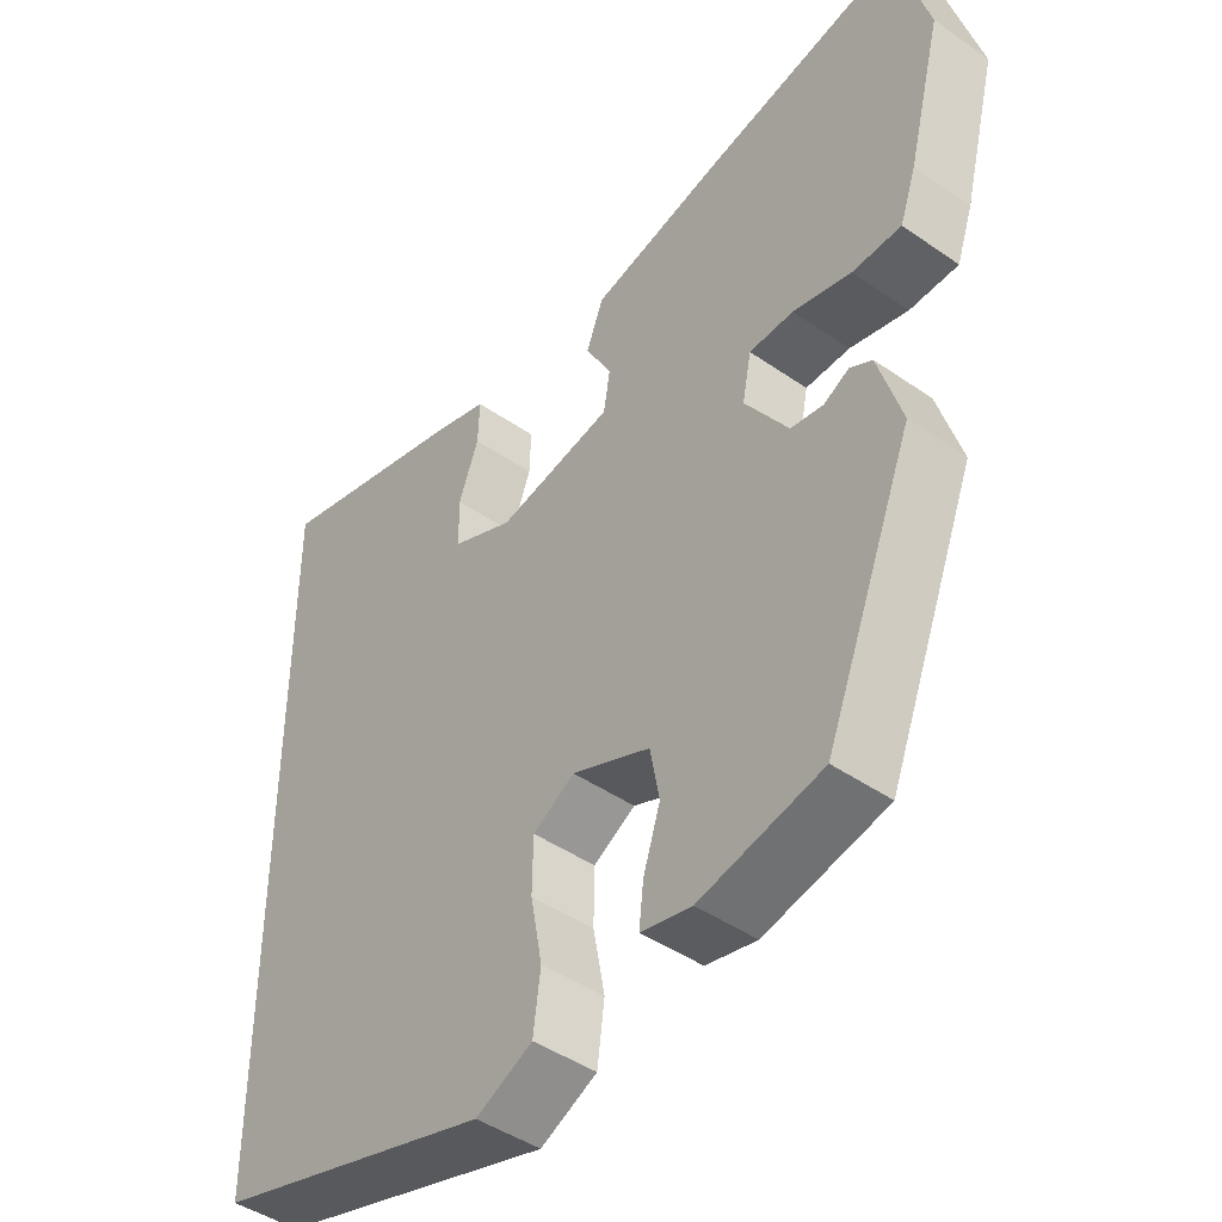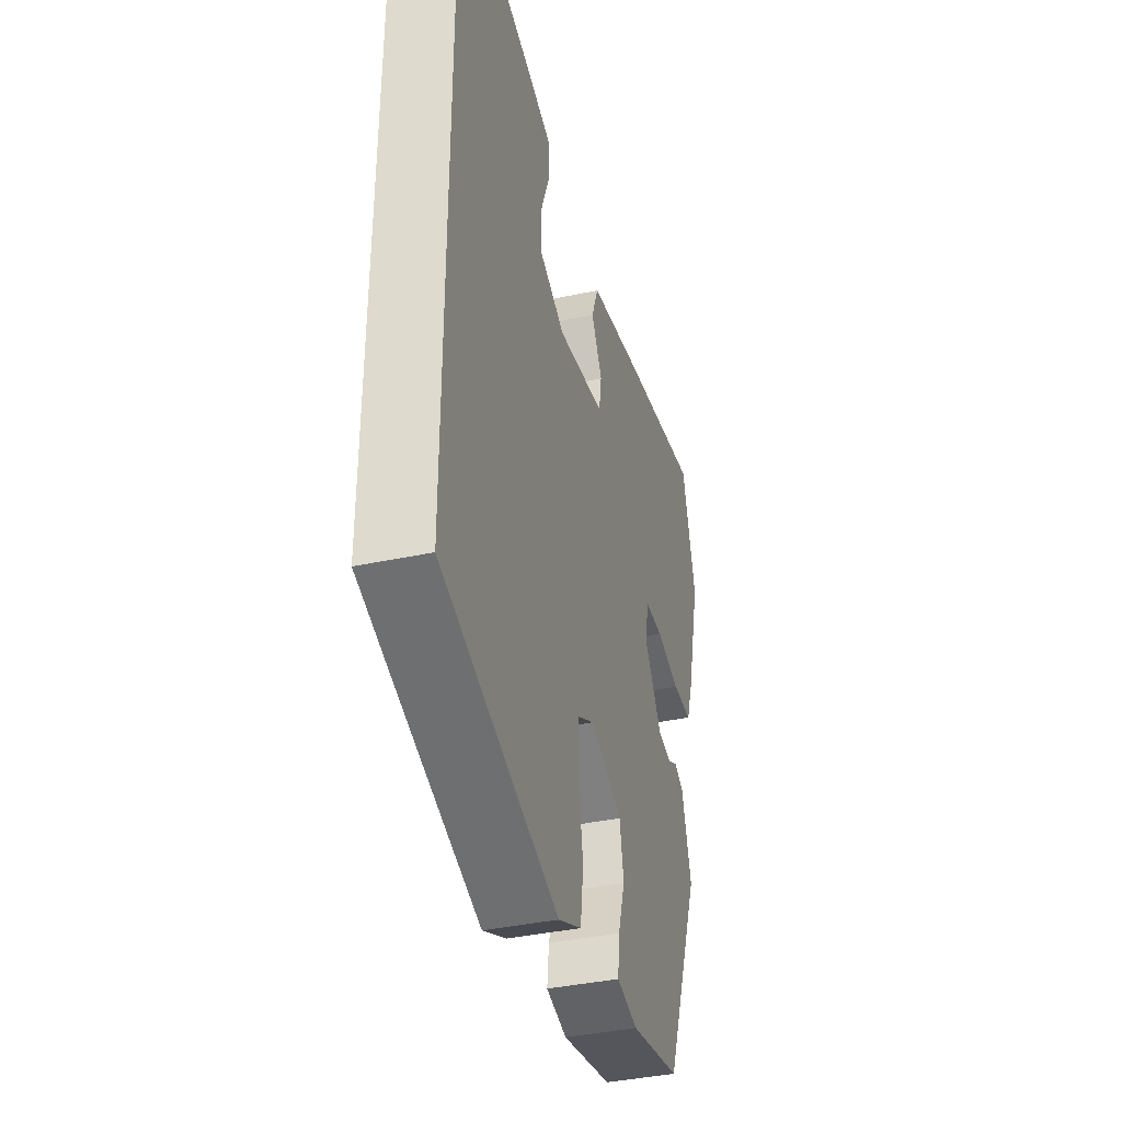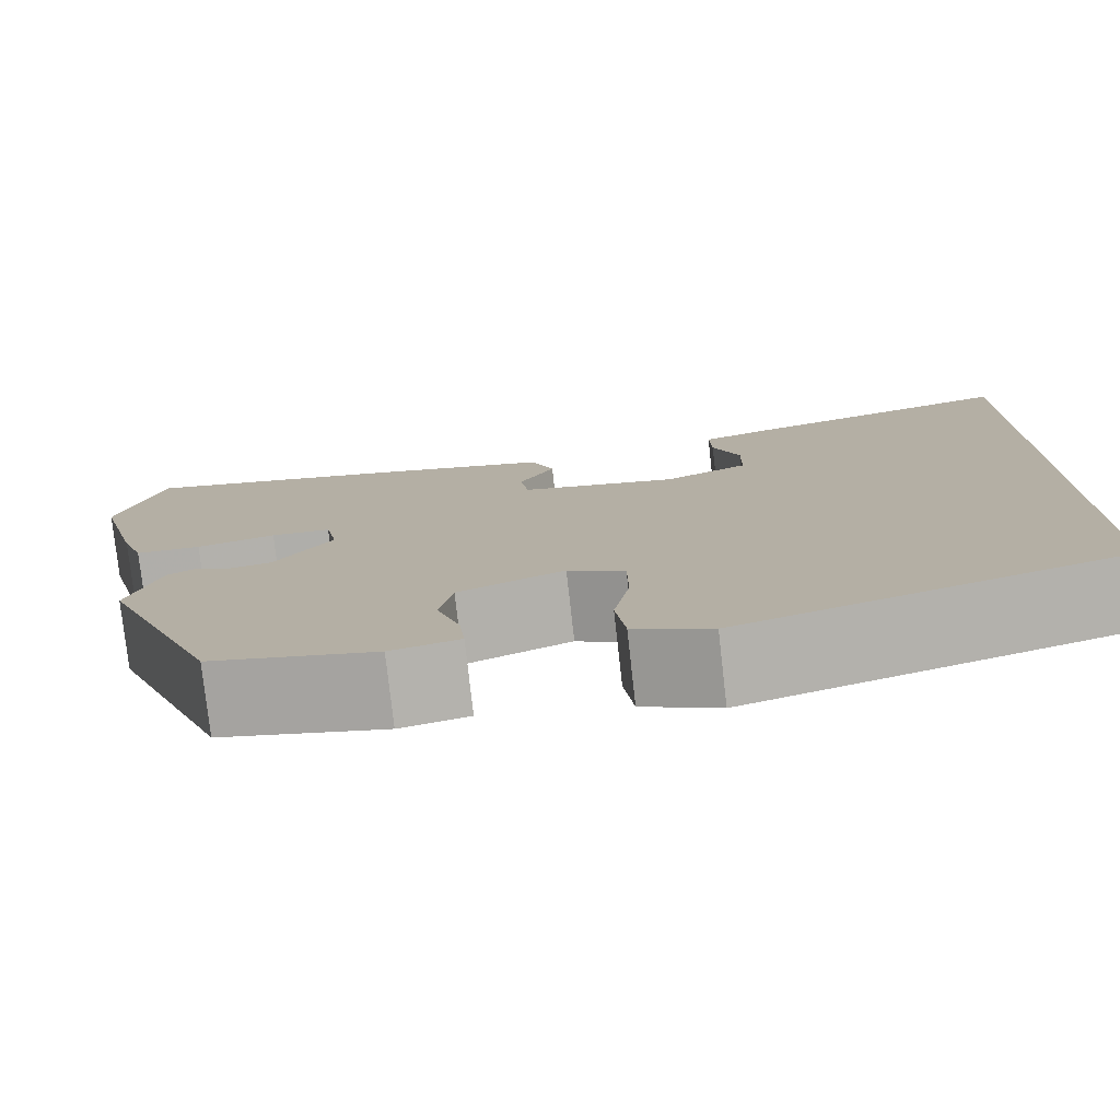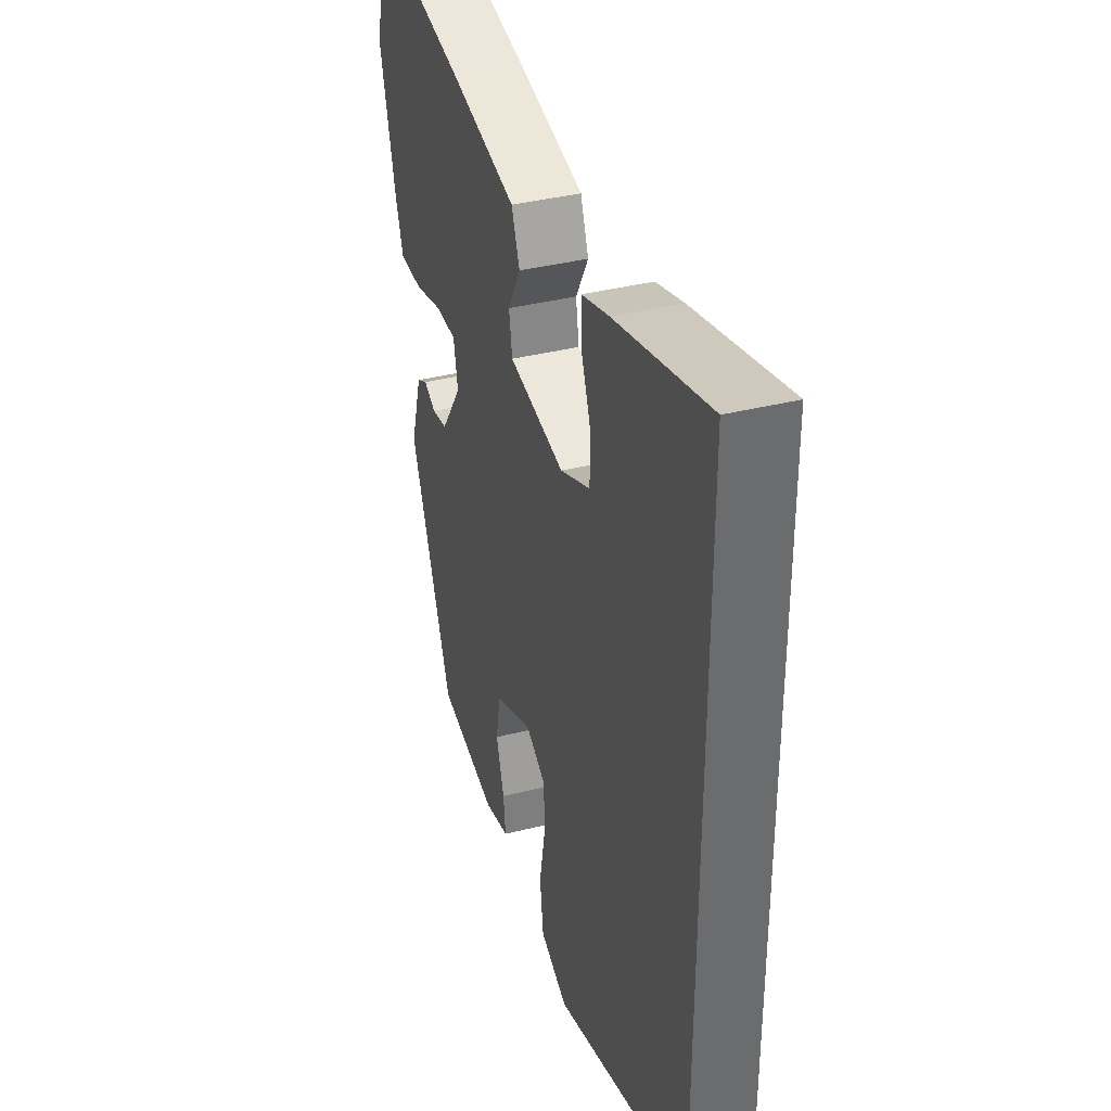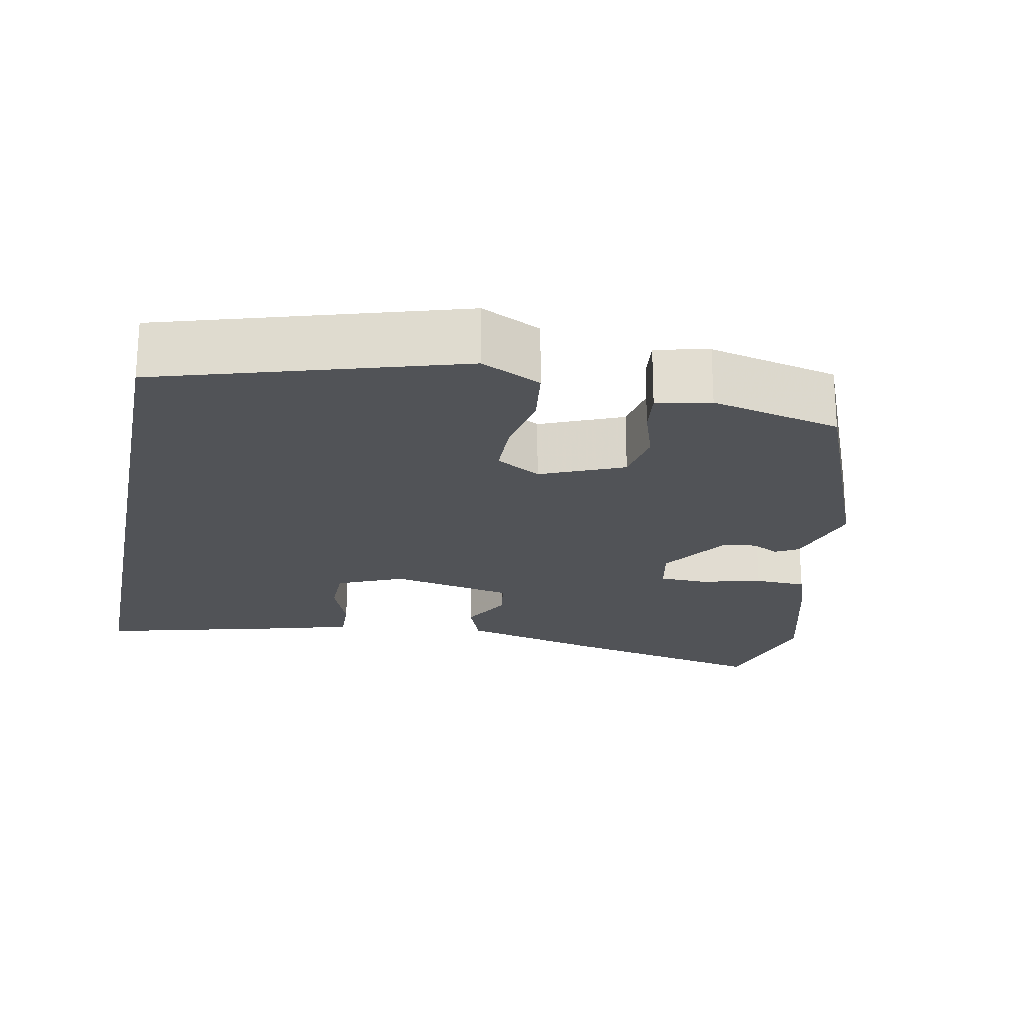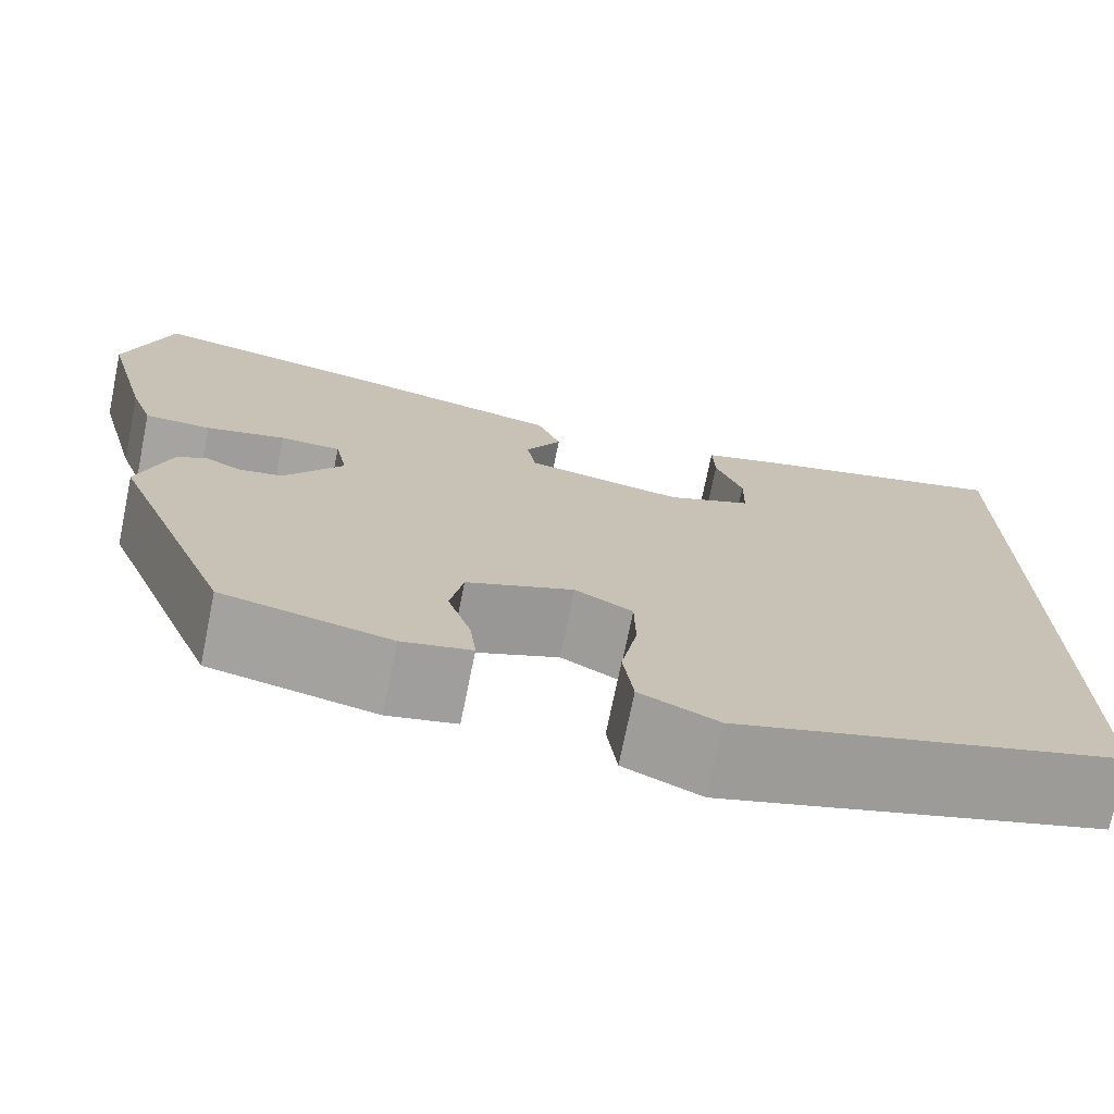
<metadata>
{"format":"obj","ext":"obj","renderer":"f3d","projection":"perspective","resolution":1024,"background":"white","views":[{"elev":-44.7,"azim":-129.0,"up":"+Z"},{"elev":-39.1,"azim":104.9,"up":"+Z"},{"elev":-78.1,"azim":6.4,"up":"+Z"},{"elev":37.1,"azim":71.9,"up":"+Z"},{"elev":-21.9,"azim":168.8,"up":"+Y"},{"elev":-73.4,"azim":-11.5,"up":"+Z"}]}
</metadata>
<code>
v 0.5 0.07 -0.407
v 0.118 0.07 -0.52
v 0.041 0.07 -0.483
v 0.031 0.07 -0.408
v 0.047 0.07 -0.323
v 0.046 0.07 -0.251
v -0.011 0.07 -0.218
v -0.117 0.07 -0.262
v -0.13 0.07 -0.33
v -0.107 0.07 -0.401
v -0.101 0.07 -0.455
v -0.17 0.07 -0.47
v -0.336 0.07 -0.432
v -0.456 0.07 -0.13
v -0.424 0.07 -0.026
v -0.394 0.07 -0.01
v -0.36 0.07 -0.028
v -0.316 0.07 -0.021
v -0.257 0.07 0.065
v -0.269 0.07 0.126
v -0.329 0.07 0.128
v -0.408 0.07 0.109
v -0.474 0.07 0.111
v -0.496 0.07 0.174
v -0.542 0.07 0.352
v -0.497 0.07 0.511
v -0.235 0.07 0.455
v -0.049 0.07 0.41
v -0.026 0.07 0.35
v -0.062 0.07 0.286
v -0.053 0.07 0.232
v 0.104 0.07 0.201
v 0.188 0.07 0.237
v 0.189 0.07 0.302
v 0.162 0.07 0.374
v 0.16 0.07 0.432
v 0.238 0.07 0.455
v 0.5 0.07 0.521
v 0.5 0 -0.407
v 0.118 0 -0.52
v 0.041 0 -0.483
v 0.031 0 -0.408
v 0.047 0 -0.323
v 0.046 0 -0.251
v -0.011 0 -0.218
v -0.117 0 -0.262
v -0.13 0 -0.33
v -0.107 0 -0.401
v -0.101 0 -0.455
v -0.17 0 -0.47
v -0.336 0 -0.432
v -0.456 0 -0.13
v -0.424 0 -0.026
v -0.394 0 -0.01
v -0.36 0 -0.028
v -0.316 0 -0.021
v -0.257 0 0.065
v -0.269 0 0.126
v -0.329 0 0.128
v -0.408 0 0.109
v -0.474 0 0.111
v -0.496 0 0.174
v -0.542 0 0.352
v -0.497 0 0.511
v -0.235 0 0.455
v -0.049 0 0.41
v -0.026 0 0.35
v -0.062 0 0.286
v -0.053 0 0.232
v 0.104 0 0.201
v 0.188 0 0.237
v 0.189 0 0.302
v 0.162 0 0.374
v 0.16 0 0.432
v 0.238 0 0.455
v 0.5 0 0.521
f 37 38 1
f 36 37 1
f 35 36 1
f 34 35 1
f 33 34 1
f 1 2 3
f 33 1 3
f 32 33 3
f 28 29 30
f 27 28 30
f 26 27 30
f 25 26 30
f 24 25 30
f 23 24 30
f 22 23 30
f 21 22 30
f 20 21 30 31
f 19 20 31 32
f 15 16 17
f 14 15 17
f 13 14 17
f 12 13 17
f 11 12 17
f 10 11 17
f 9 10 17
f 8 9 17 18
f 18 19 32
f 8 18 32
f 7 8 32
f 3 4 5
f 32 3 5
f 32 5 6
f 6 7 32
f 39 76 75
f 39 75 74
f 39 74 73
f 39 73 72
f 39 72 71
f 41 40 39
f 41 39 71
f 41 71 70
f 68 67 66
f 68 66 65
f 68 65 64
f 68 64 63
f 68 63 62
f 68 62 61
f 68 61 60
f 68 60 59
f 69 68 59 58
f 70 69 58 57
f 55 54 53
f 55 53 52
f 55 52 51
f 55 51 50
f 55 50 49
f 55 49 48
f 55 48 47
f 56 55 47 46
f 70 57 56
f 70 56 46
f 70 46 45
f 43 42 41
f 43 41 70
f 44 43 70
f 70 45 44
f 1 39 40 2
f 2 40 41 3
f 3 41 42 4
f 4 42 43 5
f 5 43 44 6
f 6 44 45 7
f 7 45 46 8
f 8 46 47 9
f 9 47 48 10
f 10 48 49 11
f 11 49 50 12
f 12 50 51 13
f 13 51 52 14
f 14 52 53 15
f 15 53 54 16
f 16 54 55 17
f 17 55 56 18
f 18 56 57 19
f 19 57 58 20
f 20 58 59 21
f 21 59 60 22
f 22 60 61 23
f 23 61 62 24
f 24 62 63 25
f 25 63 64 26
f 26 64 65 27
f 27 65 66 28
f 28 66 67 29
f 29 67 68 30
f 30 68 69 31
f 31 69 70 32
f 32 70 71 33
f 33 71 72 34
f 34 72 73 35
f 35 73 74 36
f 36 74 75 37
f 37 75 76 38
f 38 76 39 1

</code>
